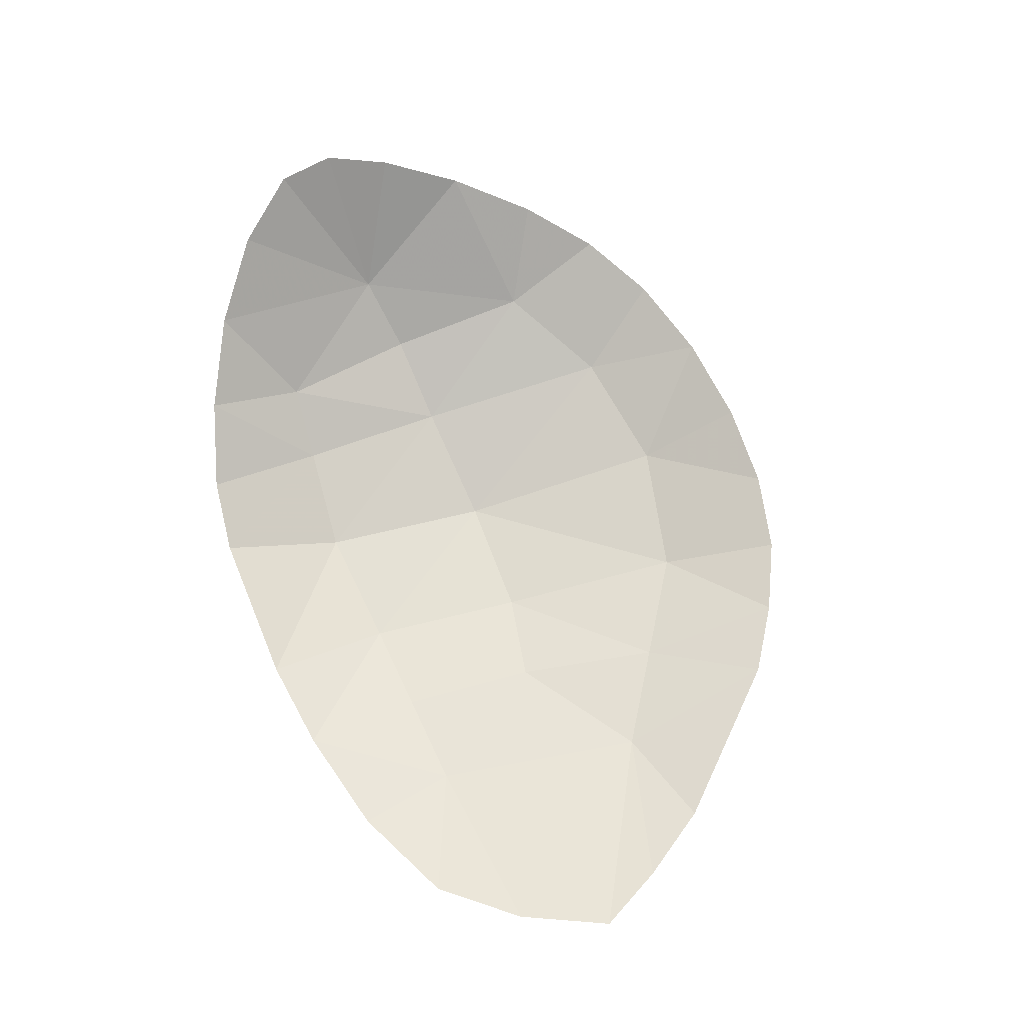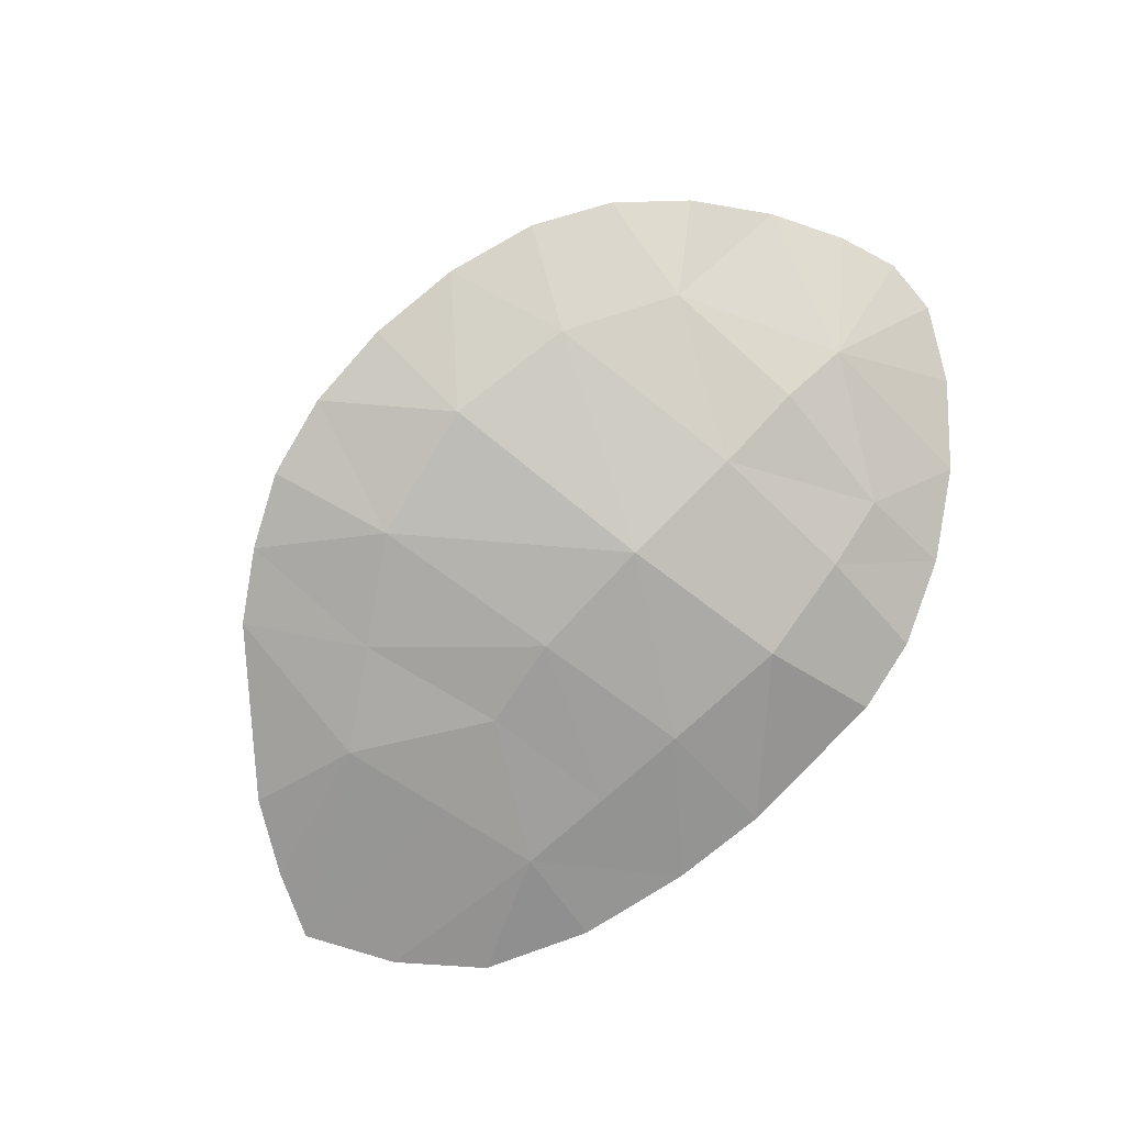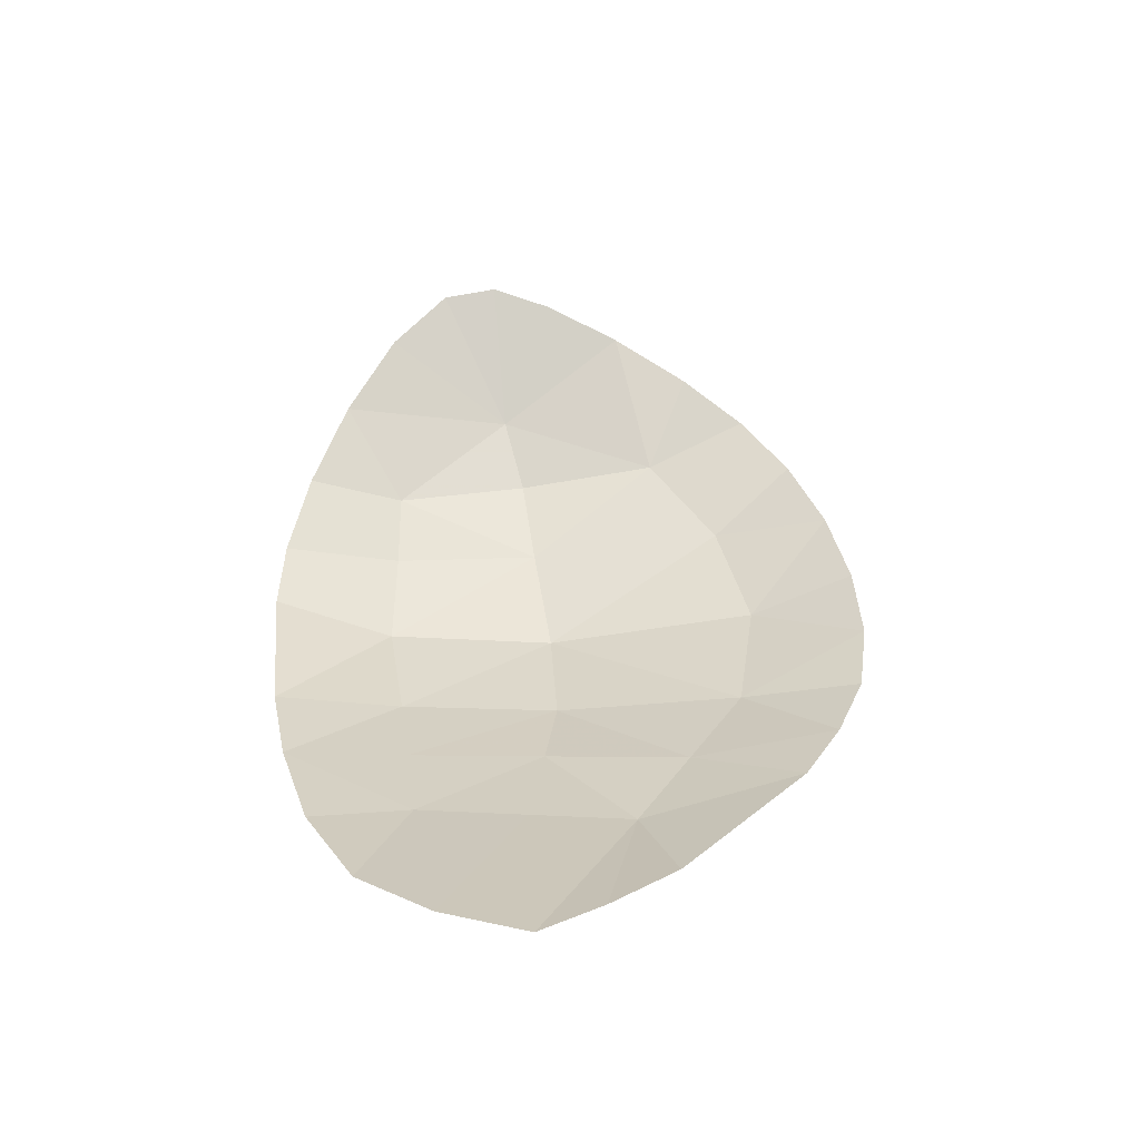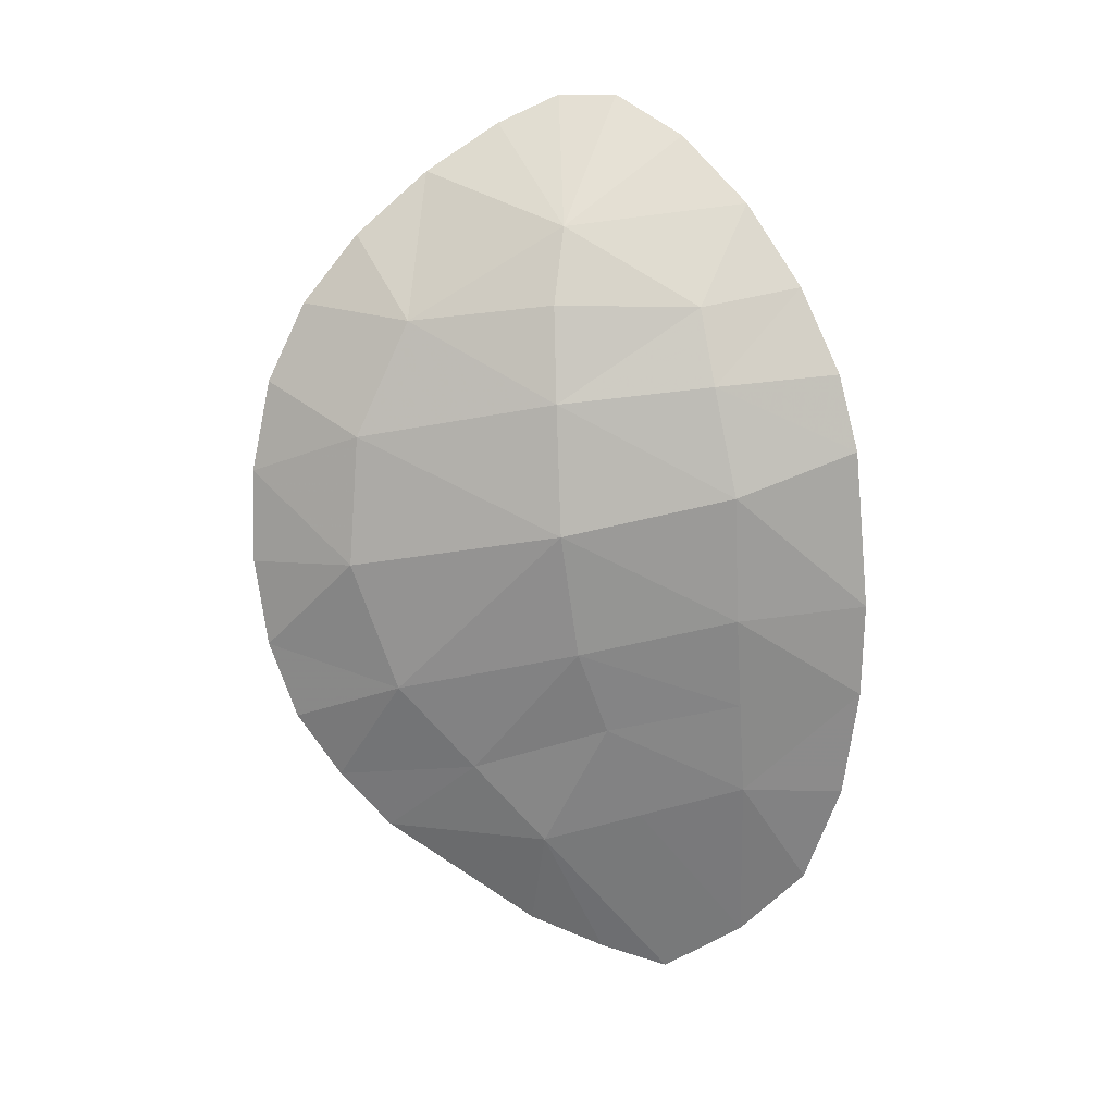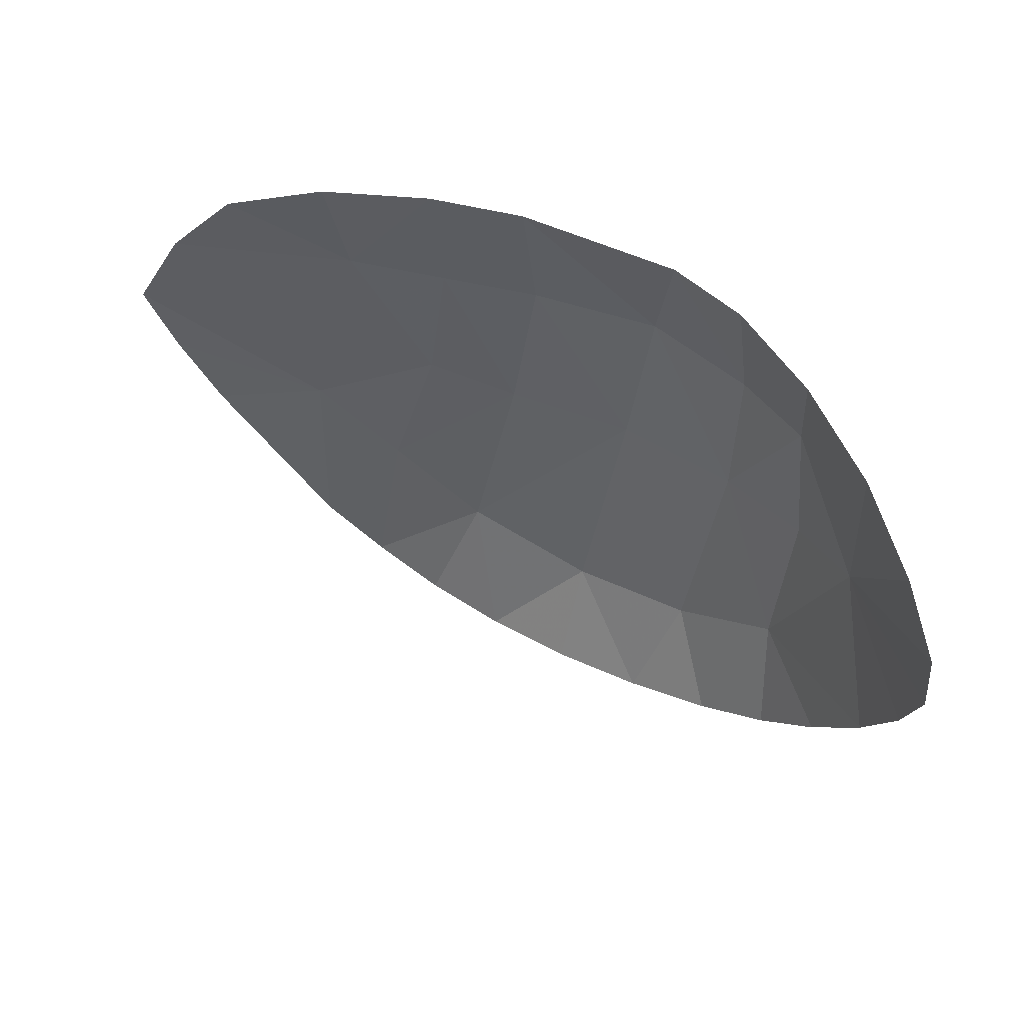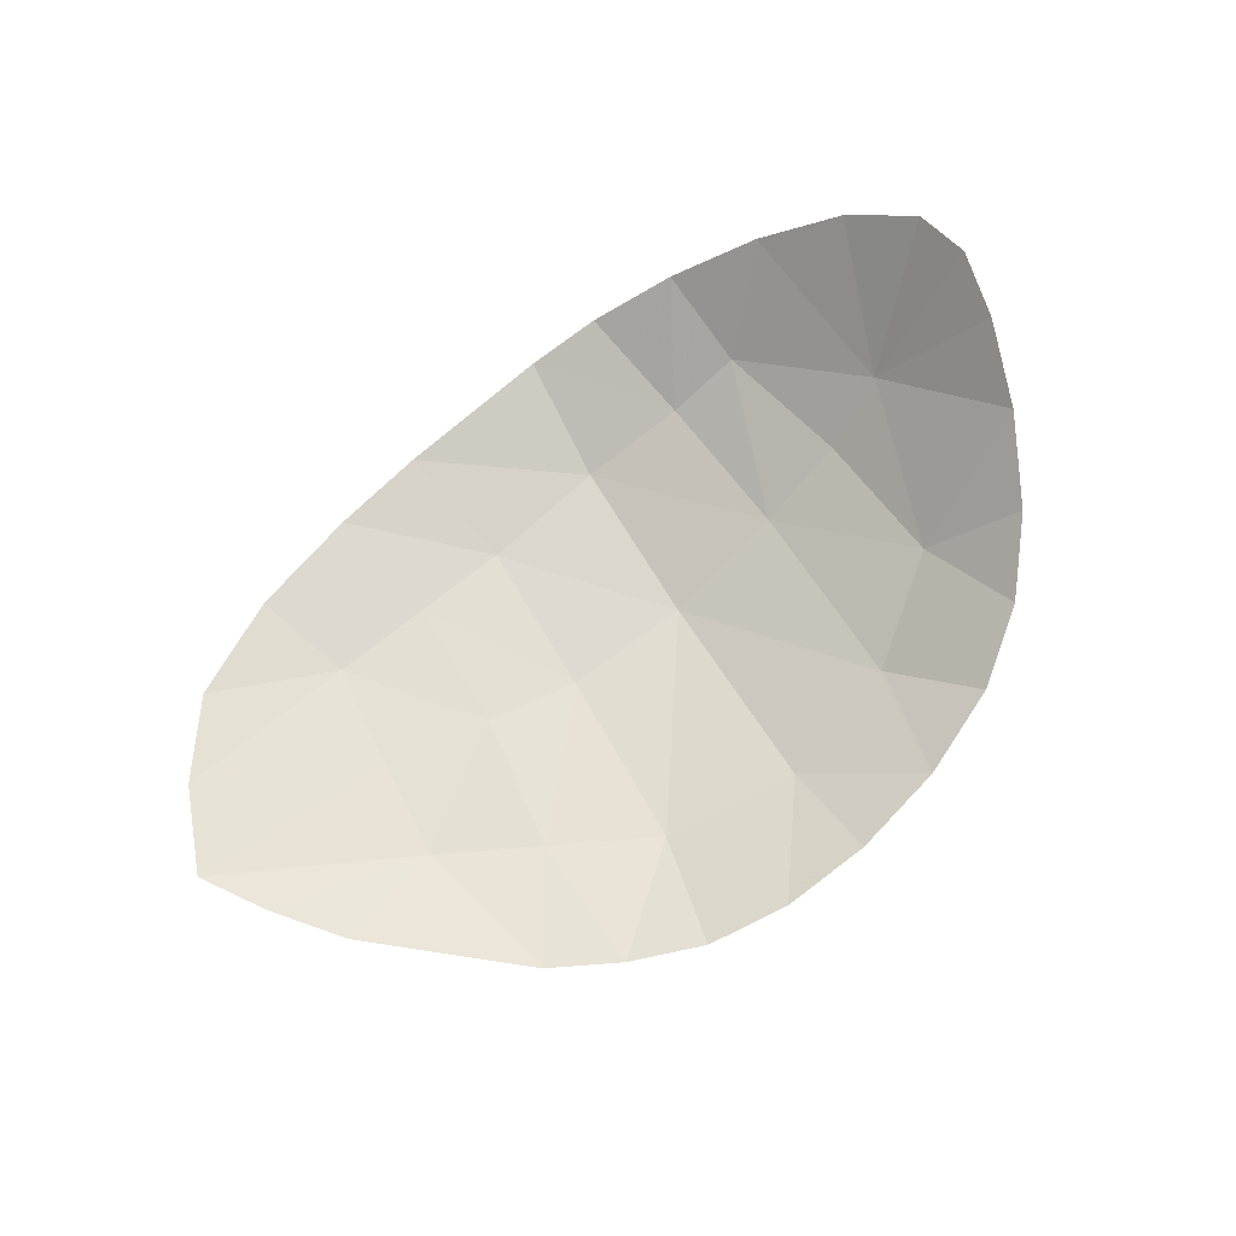
<metadata>
{"format":"obj","ext":"obj","renderer":"f3d","projection":"perspective","resolution":1024,"background":"white","views":[{"elev":60.9,"azim":-113.3,"up":"+Z"},{"elev":-72.3,"azim":44.3,"up":"+Z"},{"elev":27.4,"azim":-96.2,"up":"+Z"},{"elev":-63.5,"azim":95.0,"up":"+Z"},{"elev":51.5,"azim":16.6,"up":"+Y"},{"elev":67.5,"azim":-38.8,"up":"+Z"}]}
</metadata>
<code>
v 0.2472 -0.3974 -0.5067
v 0.3005 -0.4463 -0.5113
v 0.25 -0.4486 -0.5164
v 0.2267 -0.5851 -0.507
v 0.2408 -0.638 -0.4872
v 0.2096 -0.6299 -0.4934
v 0.3673 -0.4146 -0.4668
v 0.3405 -0.4512 -0.4955
v 0.3372 -0.4028 -0.4849
v 0.3956 -0.4323 -0.4449
v 0.3961 -0.5039 -0.4561
v 0.3667 -0.4541 -0.4785
v 0.25 -0.4486 -0.5164
v 0.2091 -0.401 -0.5095
v 0.2472 -0.3974 -0.5067
v 0.2096 -0.6299 -0.4934
v 0.1826 -0.6153 -0.4972
v 0.2267 -0.5851 -0.507
v 0.07894 -0.4872 -0.5055
v 0.153 -0.5328 -0.5128
v 0.09165 -0.5138 -0.5053
v 0.153 -0.5328 -0.5128
v 0.109 -0.5422 -0.5049
v 0.09165 -0.5138 -0.5053
v 0.153 -0.5328 -0.5128
v 0.2047 -0.503 -0.5156
v 0.1889 -0.5583 -0.51
v 0.1718 -0.4501 -0.515
v 0.1232 -0.4265 -0.5093
v 0.1641 -0.4097 -0.5101
v 0.2408 -0.638 -0.4872
v 0.2786 -0.5985 -0.4979
v 0.2749 -0.6399 -0.4794
v 0.2749 -0.6399 -0.4794
v 0.2786 -0.5985 -0.4979
v 0.3108 -0.6359 -0.4707
v 0.2115 -0.4493 -0.5157
v 0.2408 -0.5116 -0.5169
v 0.2047 -0.503 -0.5156
v 0.1621 -0.4927 -0.5138
v 0.07894 -0.4872 -0.5055
v 0.09728 -0.4541 -0.5076
v 0.2912 -0.5141 -0.5135
v 0.2267 -0.5851 -0.507
v 0.2408 -0.5116 -0.5169
v 0.1889 -0.5583 -0.51
v 0.2408 -0.5116 -0.5169
v 0.2267 -0.5851 -0.507
v 0.1889 -0.5583 -0.51
v 0.1826 -0.6153 -0.4972
v 0.1577 -0.5974 -0.4998
v 0.3942 -0.5862 -0.4377
v 0.3719 -0.6091 -0.4501
v 0.3672 -0.5671 -0.4679
v 0.4133 -0.5569 -0.4237
v 0.3961 -0.5039 -0.4561
v 0.4269 -0.5273 -0.4114
v 0.4269 -0.5273 -0.4114
v 0.3961 -0.5039 -0.4561
v 0.4344 -0.5025 -0.4043
v 0.4344 -0.5025 -0.4043
v 0.3961 -0.5039 -0.4561
v 0.433 -0.4796 -0.407
v 0.433 -0.4796 -0.407
v 0.3961 -0.5039 -0.4561
v 0.4184 -0.4549 -0.4225
v 0.3956 -0.4323 -0.4449
v 0.3667 -0.4541 -0.4785
v 0.3673 -0.4146 -0.4668
v 0.372 -0.5097 -0.4776
v 0.3667 -0.4541 -0.4785
v 0.3961 -0.5039 -0.4561
v 0.372 -0.5097 -0.4776
v 0.3961 -0.5039 -0.4561
v 0.3672 -0.5671 -0.4679
v 0.3405 -0.4512 -0.4955
v 0.3091 -0.398 -0.496
v 0.3372 -0.4028 -0.4849
v 0.3388 -0.5117 -0.4961
v 0.3005 -0.4463 -0.5113
v 0.3405 -0.4512 -0.4955
v 0.1718 -0.4501 -0.515
v 0.09728 -0.4541 -0.5076
v 0.1232 -0.4265 -0.5093
v 0.3672 -0.5671 -0.4679
v 0.4133 -0.5569 -0.4237
v 0.3942 -0.5862 -0.4377
v 0.3108 -0.6359 -0.4707
v 0.3271 -0.5908 -0.4839
v 0.3444 -0.6257 -0.4609
v 0.3719 -0.6091 -0.4501
v 0.3271 -0.5908 -0.4839
v 0.3672 -0.5671 -0.4679
v 0.2912 -0.5141 -0.5135
v 0.25 -0.4486 -0.5164
v 0.3005 -0.4463 -0.5113
v 0.1577 -0.5974 -0.4998
v 0.153 -0.5328 -0.5128
v 0.1889 -0.5583 -0.51
v 0.3667 -0.4541 -0.4785
v 0.3388 -0.5117 -0.4961
v 0.3405 -0.4512 -0.4955
v 0.3388 -0.5117 -0.4961
v 0.3672 -0.5671 -0.4679
v 0.3271 -0.5908 -0.4839
v 0.2912 -0.5141 -0.5135
v 0.3271 -0.5908 -0.4839
v 0.2786 -0.5985 -0.4979
v 0.2091 -0.401 -0.5095
v 0.1718 -0.4501 -0.515
v 0.1641 -0.4097 -0.5101
v 0.1718 -0.4501 -0.515
v 0.2047 -0.503 -0.5156
v 0.1621 -0.4927 -0.5138
v 0.2472 -0.3974 -0.5067
v 0.3091 -0.398 -0.496
v 0.3005 -0.4463 -0.5113
v 0.2267 -0.5851 -0.507
v 0.2786 -0.5985 -0.4979
v 0.2408 -0.638 -0.4872
v 0.3673 -0.4146 -0.4668
v 0.3667 -0.4541 -0.4785
v 0.3405 -0.4512 -0.4955
v 0.3956 -0.4323 -0.4449
v 0.4184 -0.4549 -0.4225
v 0.3961 -0.5039 -0.4561
v 0.25 -0.4486 -0.5164
v 0.2115 -0.4493 -0.5157
v 0.2091 -0.401 -0.5095
v 0.153 -0.5328 -0.5128
v 0.1621 -0.4927 -0.5138
v 0.2047 -0.503 -0.5156
v 0.2115 -0.4493 -0.5157
v 0.25 -0.4486 -0.5164
v 0.2408 -0.5116 -0.5169
v 0.1621 -0.4927 -0.5138
v 0.153 -0.5328 -0.5128
v 0.07894 -0.4872 -0.5055
v 0.2912 -0.5141 -0.5135
v 0.2786 -0.5985 -0.4979
v 0.2267 -0.5851 -0.507
v 0.1889 -0.5583 -0.51
v 0.2047 -0.503 -0.5156
v 0.2408 -0.5116 -0.5169
v 0.1889 -0.5583 -0.51
v 0.2267 -0.5851 -0.507
v 0.1826 -0.6153 -0.4972
v 0.3405 -0.4512 -0.4955
v 0.3005 -0.4463 -0.5113
v 0.3091 -0.398 -0.496
v 0.3388 -0.5117 -0.4961
v 0.2912 -0.5141 -0.5135
v 0.3005 -0.4463 -0.5113
v 0.1718 -0.4501 -0.515
v 0.1621 -0.4927 -0.5138
v 0.09728 -0.4541 -0.5076
v 0.3672 -0.5671 -0.4679
v 0.3961 -0.5039 -0.4561
v 0.4133 -0.5569 -0.4237
v 0.3108 -0.6359 -0.4707
v 0.2786 -0.5985 -0.4979
v 0.3271 -0.5908 -0.4839
v 0.3719 -0.6091 -0.4501
v 0.3444 -0.6257 -0.4609
v 0.3271 -0.5908 -0.4839
v 0.2912 -0.5141 -0.5135
v 0.2408 -0.5116 -0.5169
v 0.25 -0.4486 -0.5164
v 0.1577 -0.5974 -0.4998
v 0.109 -0.5422 -0.5049
v 0.153 -0.5328 -0.5128
v 0.3667 -0.4541 -0.4785
v 0.372 -0.5097 -0.4776
v 0.3388 -0.5117 -0.4961
v 0.3388 -0.5117 -0.4961
v 0.372 -0.5097 -0.4776
v 0.3672 -0.5671 -0.4679
v 0.2912 -0.5141 -0.5135
v 0.3388 -0.5117 -0.4961
v 0.3271 -0.5908 -0.4839
v 0.2091 -0.401 -0.5095
v 0.2115 -0.4493 -0.5157
v 0.1718 -0.4501 -0.515
v 0.1718 -0.4501 -0.515
v 0.2115 -0.4493 -0.5157
v 0.2047 -0.503 -0.5156
g mesh7364326
f 1 2 3
f 4 5 6
f 7 8 9
f 10 11 12
f 13 14 15
f 16 17 18
f 19 20 21
f 22 23 24
f 25 26 27
f 28 29 30
f 31 32 33
f 34 35 36
f 37 38 39
f 40 41 42
f 43 44 45
f 46 47 48
f 49 50 51
f 52 53 54
f 55 56 57
f 58 59 60
f 61 62 63
f 64 65 66
f 67 68 69
f 70 71 72
f 73 74 75
f 76 77 78
f 79 80 81
f 82 83 84
f 85 86 87
f 88 89 90
f 91 92 93
f 94 95 96
f 97 98 99
f 100 101 102
f 103 104 105
f 106 107 108
f 109 110 111
f 112 113 114
f 115 116 117
f 118 119 120
f 121 122 123
f 124 125 126
f 127 128 129
f 130 131 132
f 133 134 135
f 136 137 138
f 139 140 141
f 142 143 144
f 145 146 147
f 148 149 150
f 151 152 153
f 154 155 156
f 157 158 159
f 160 161 162
f 163 164 165
f 166 167 168
f 169 170 171
f 172 173 174
f 175 176 177
f 178 179 180
f 181 182 183
f 184 185 186

</code>
